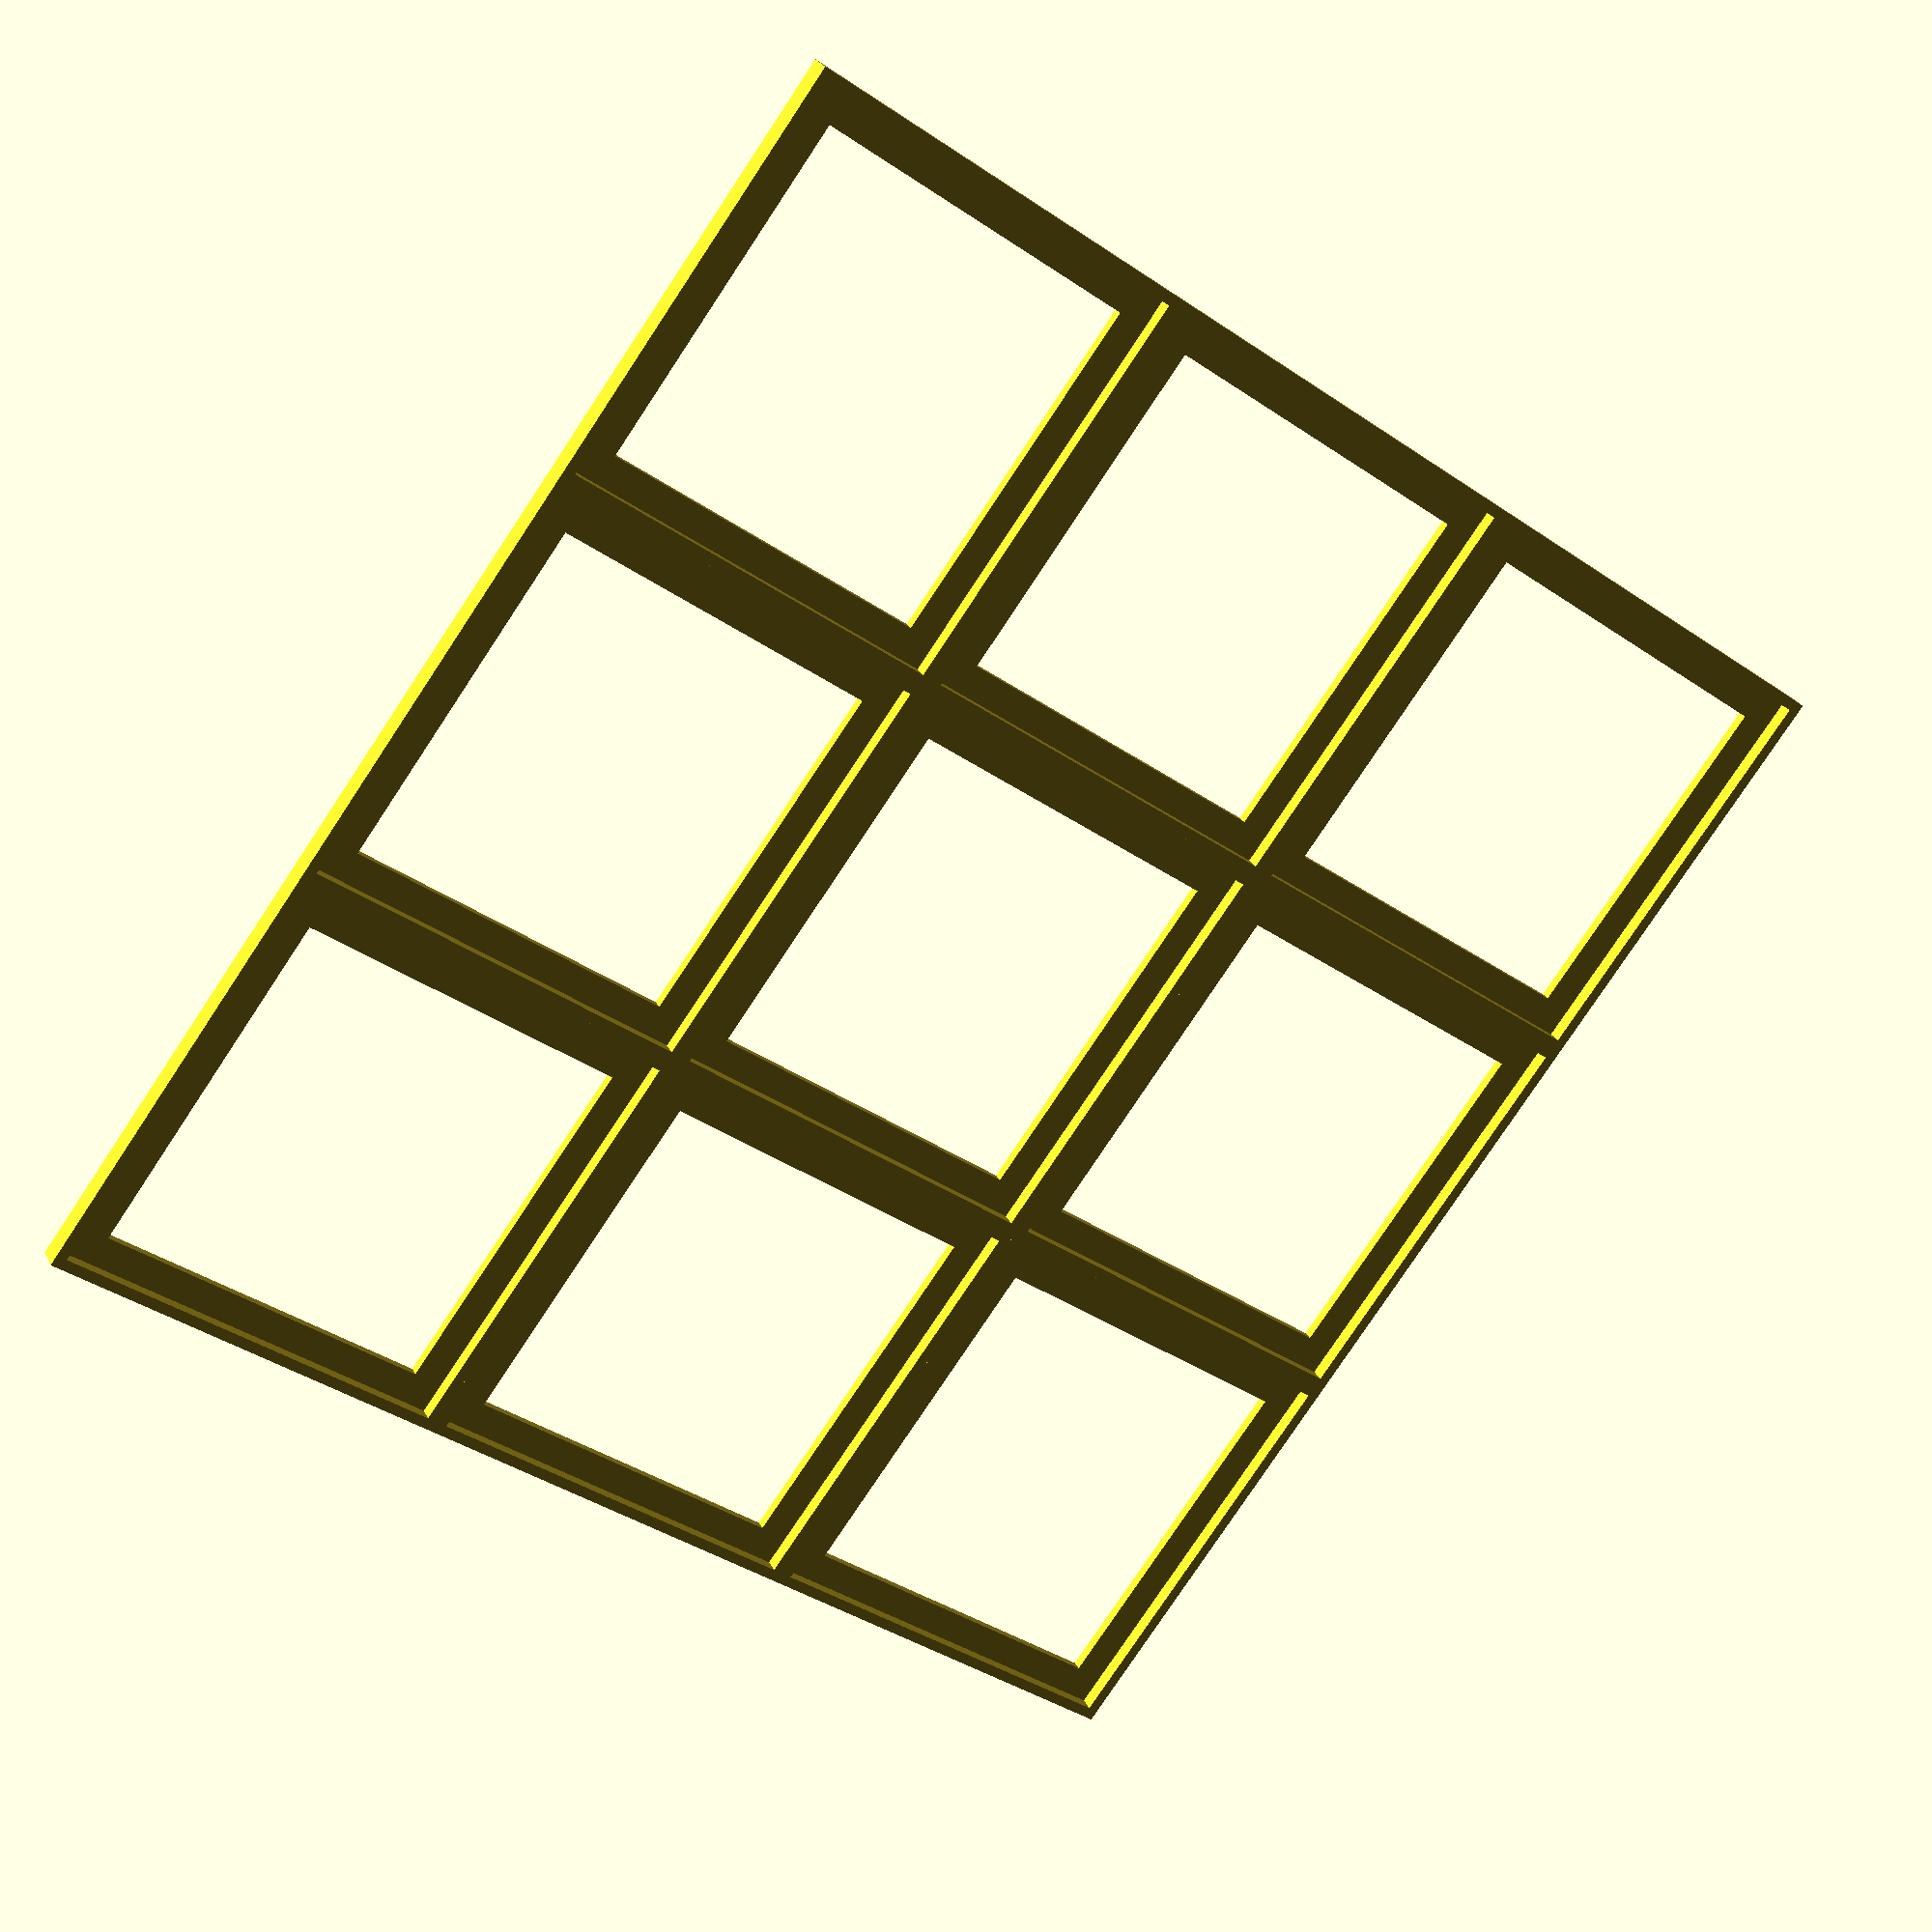
<openscad>
/* [Model Resolution (All dimensions are in Millimeters)] */
$fn = 256;

/* [Box Container Properties] */
Size = 50;
Height = 3;
Wall_Thickness = 1.25;
Floor_Thickness = 1.25;

/* [Window Properties] */
Window_Size_Difference = 7;

/* [Hidden] */
Id_Adjustment =1;

Grid(3,3,Size)
Outside_Box_With_Window(
  Size,
  Size,
  Height,
  Wall_Thickness,
  Floor_Thickness,
  Id_Adjustment
  );

module Outside_Box_With_Window(
  length,
  width,
  height,
  wallThickness,
  floorThickness,
  idAdjustment = 1
  ){
  difference()
{   
    // Outside Dimensions
    cube([ 
        length, 
        width, 
        height ],
         center = false);
    // Inside Dimensions
    translate([ 
        wallThickness, 
        wallThickness, 
        floorThickness])
        cube([ 
          length-wallThickness*2, 
          width-wallThickness*2, 
          height], 
          center = false);
    
    // Internal Window
    translate([ 
        wallThickness+((length-length)+(Window_Size_Difference/2)), 
        wallThickness+((width-width)+(Window_Size_Difference/2)), 
        -idAdjustment])
        cube([ 
          length-((wallThickness*2)+Window_Size_Difference), 
          width-((wallThickness*2)+Window_Size_Difference), 
          height+idAdjustment], 
          center = false);
    
};
}
//Grid(10,26,9)
//cube(h=)
//cylinder(r=2,h=5,center=false);

module Grid(x_axis,y_axis,space){
  for (x=[1:space:x_axis*space]){
    for(y=[1:space:y_axis*space]){
      translate([x,y,0]){
      children();
    }
    }

  }
}
</openscad>
<views>
elev=153.8 azim=216.4 roll=201.4 proj=p view=solid
</views>
